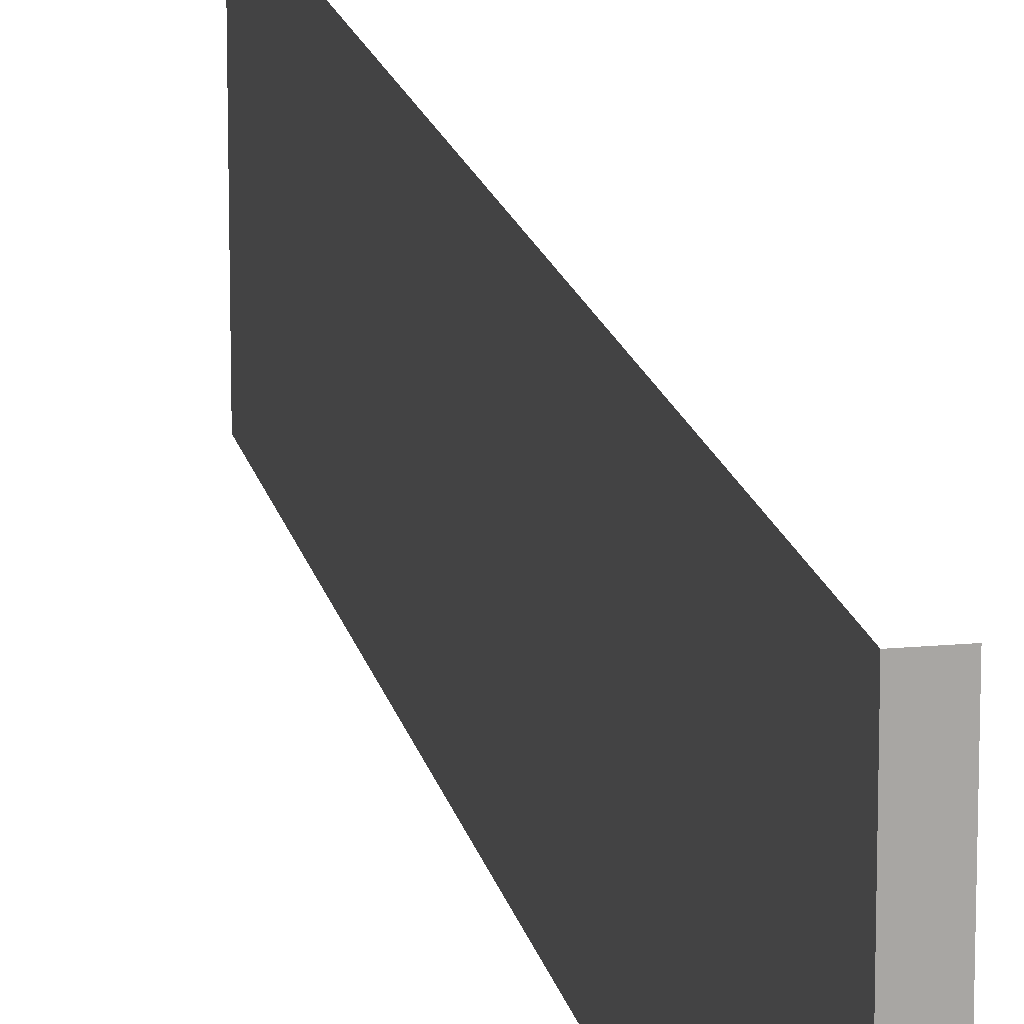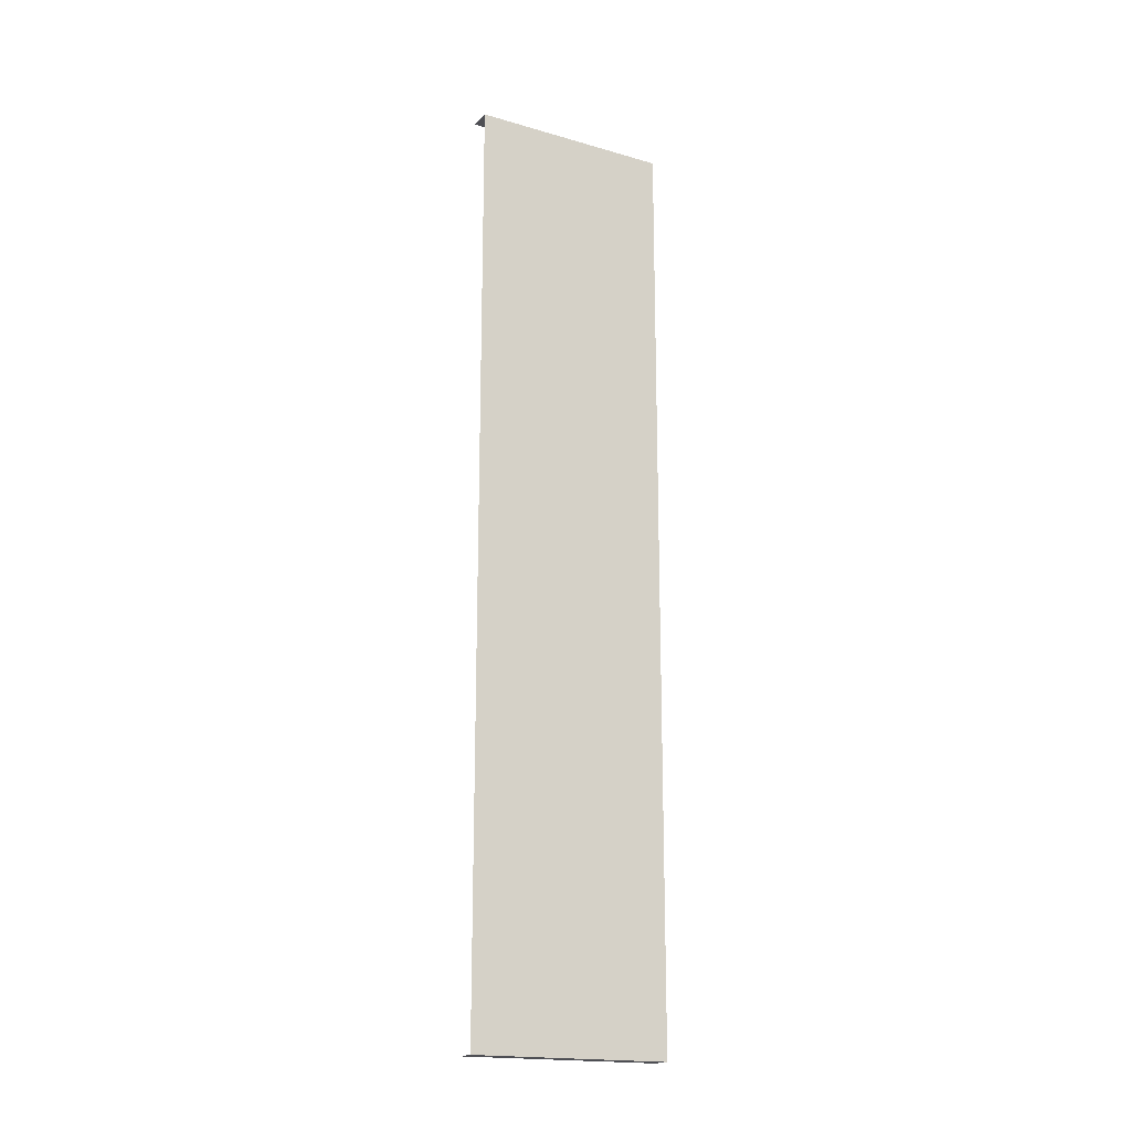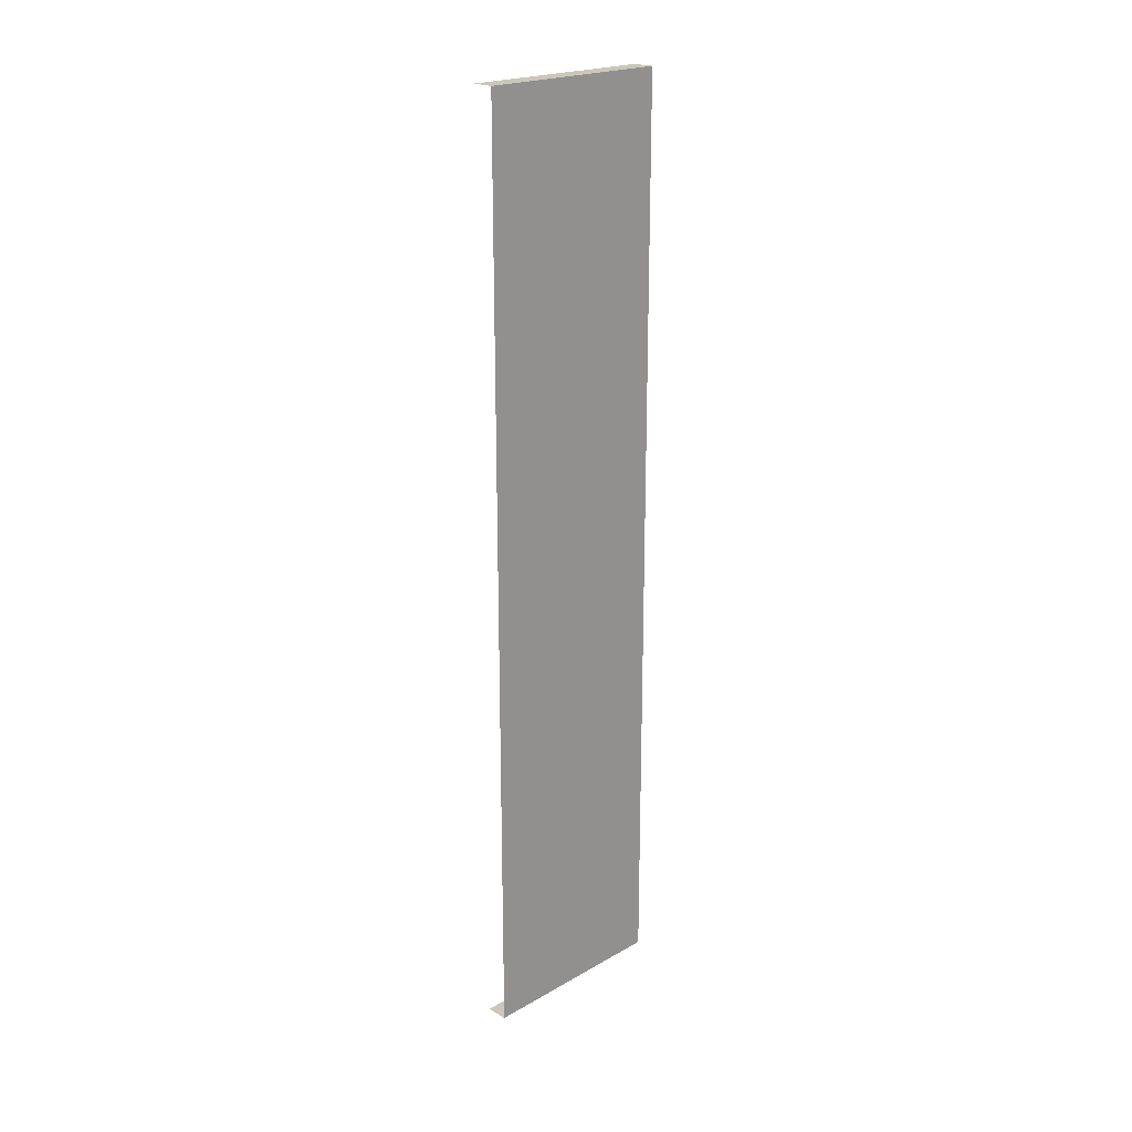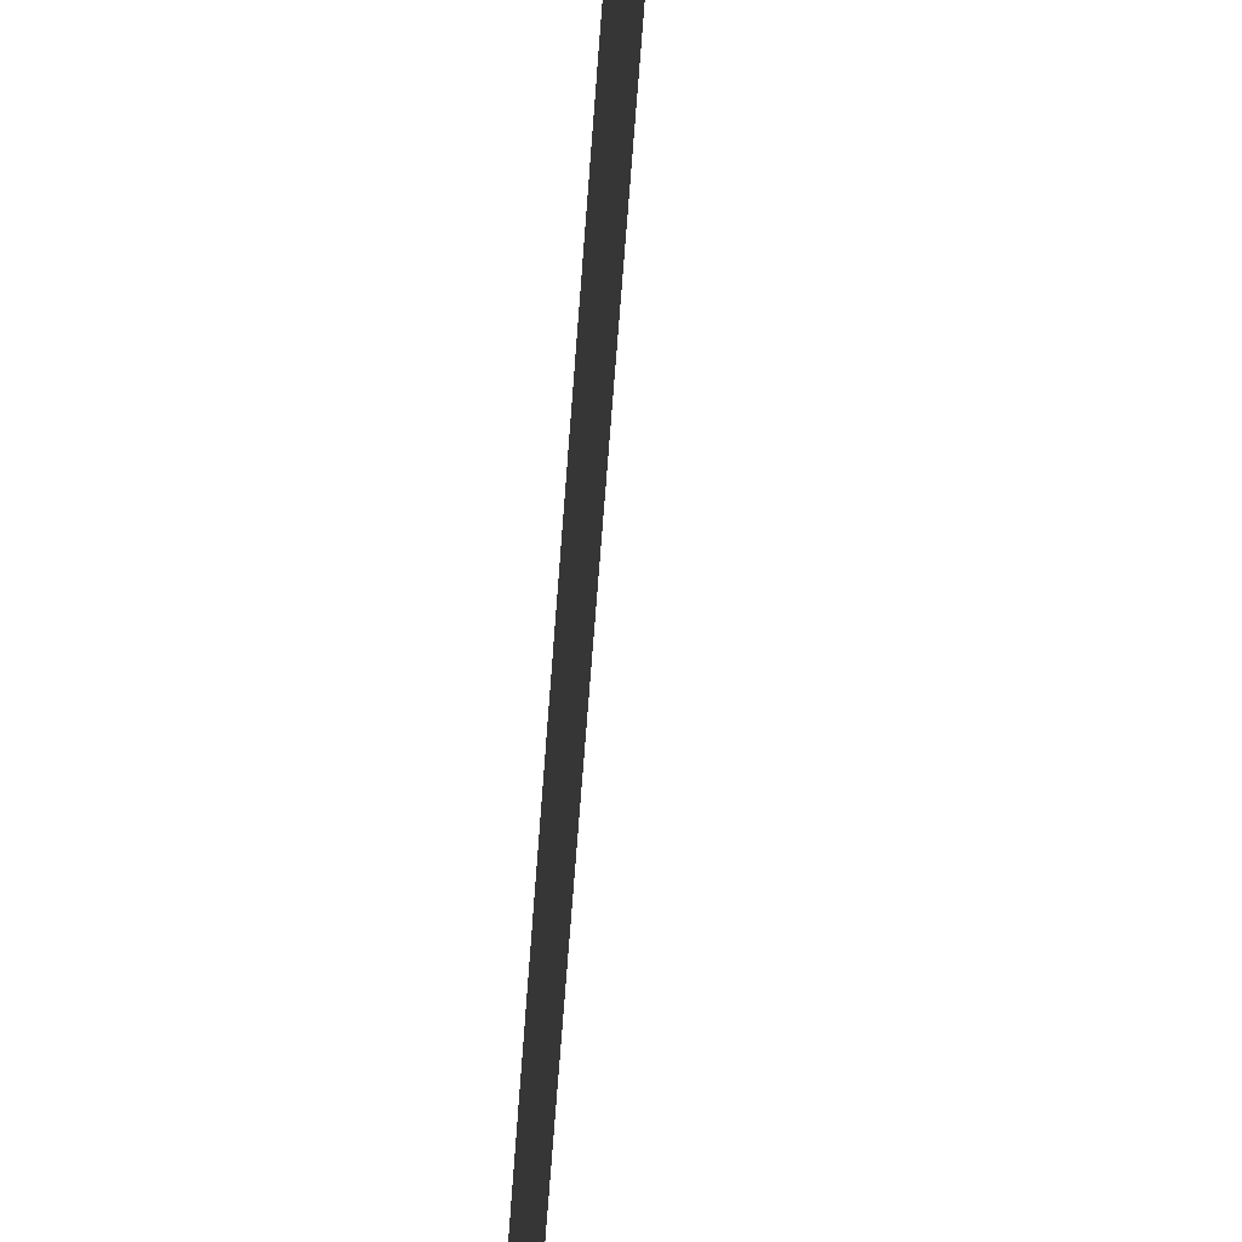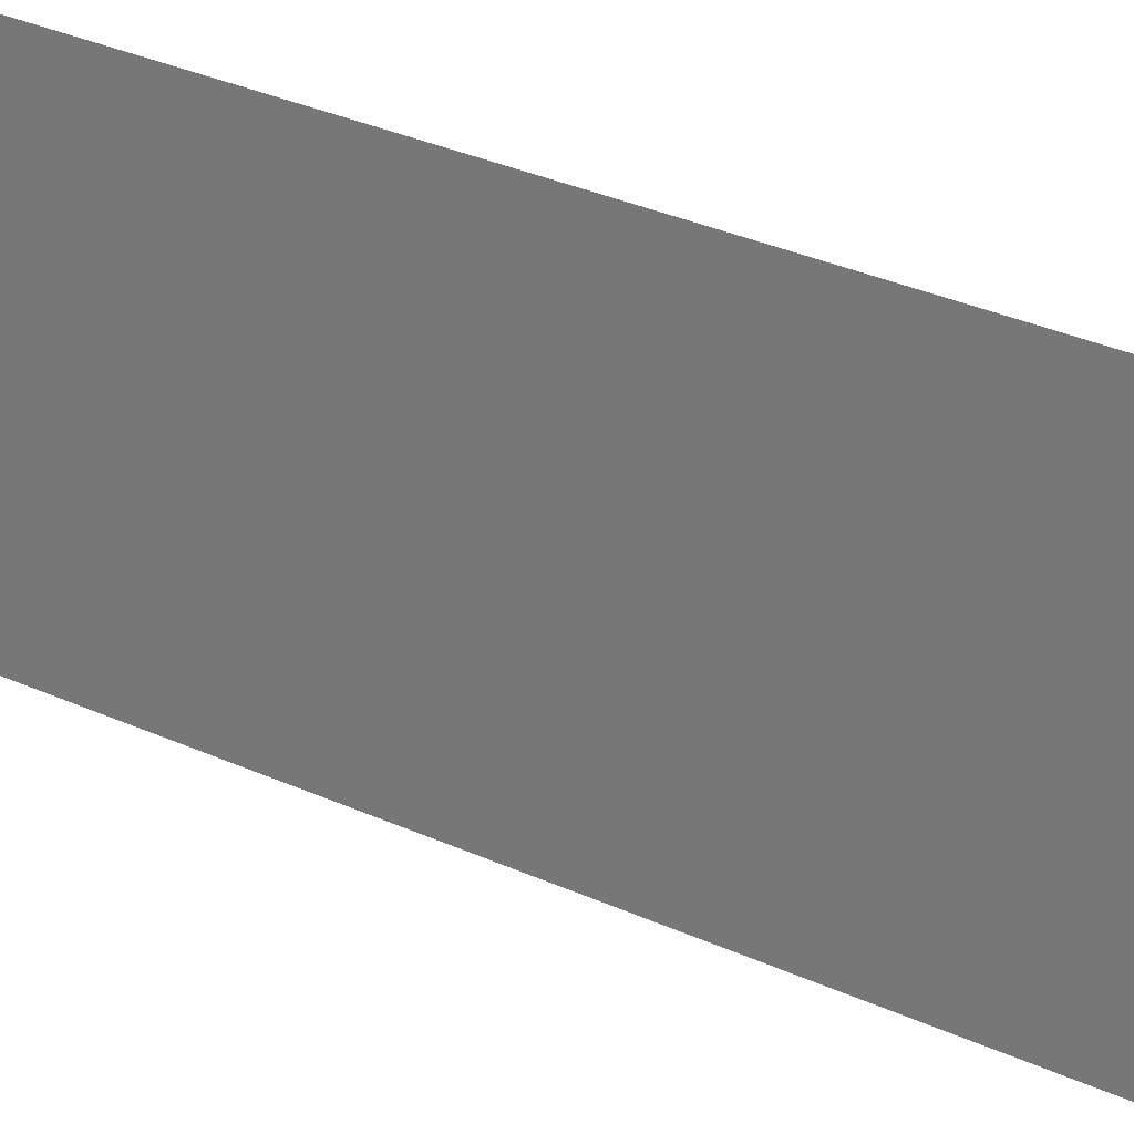
<metadata>
{"format":"obj","ext":"obj","renderer":"f3d","projection":"perspective","resolution":1024,"background":"white","views":[{"elev":15.9,"azim":-11.1,"up":"+Y"},{"elev":-18.3,"azim":-119.0,"up":"+Z"},{"elev":21.4,"azim":-135.0,"up":"+Z"},{"elev":-49.1,"azim":-3.6,"up":"+Y"},{"elev":24.0,"azim":130.0,"up":"+Y"}]}
</metadata>
<code>
o E3_2/E3_1_2/mesh12/mesh12-geometry#mesh12-geometry
v -0.6907 -0.5069 -0.4565
v -0.6729 -0.6669 -0.4565
v -0.6907 -0.6669 -0.4565
v -0.6729 -0.5069 -0.4565
v -0.6907 -0.6669 0.2858
v -0.6907 -0.5069 0.2858
v -0.6729 -0.5069 0.2858
v -0.6729 -0.6669 0.2858
f 1 2 3
f 2 1 4
f 3 2 1
f 4 1 2
f 3 1 5
f 6 5 1
f 6 7 5
f 8 5 7
f 5 1 3
f 1 5 6
f 5 7 6
f 7 5 8

</code>
